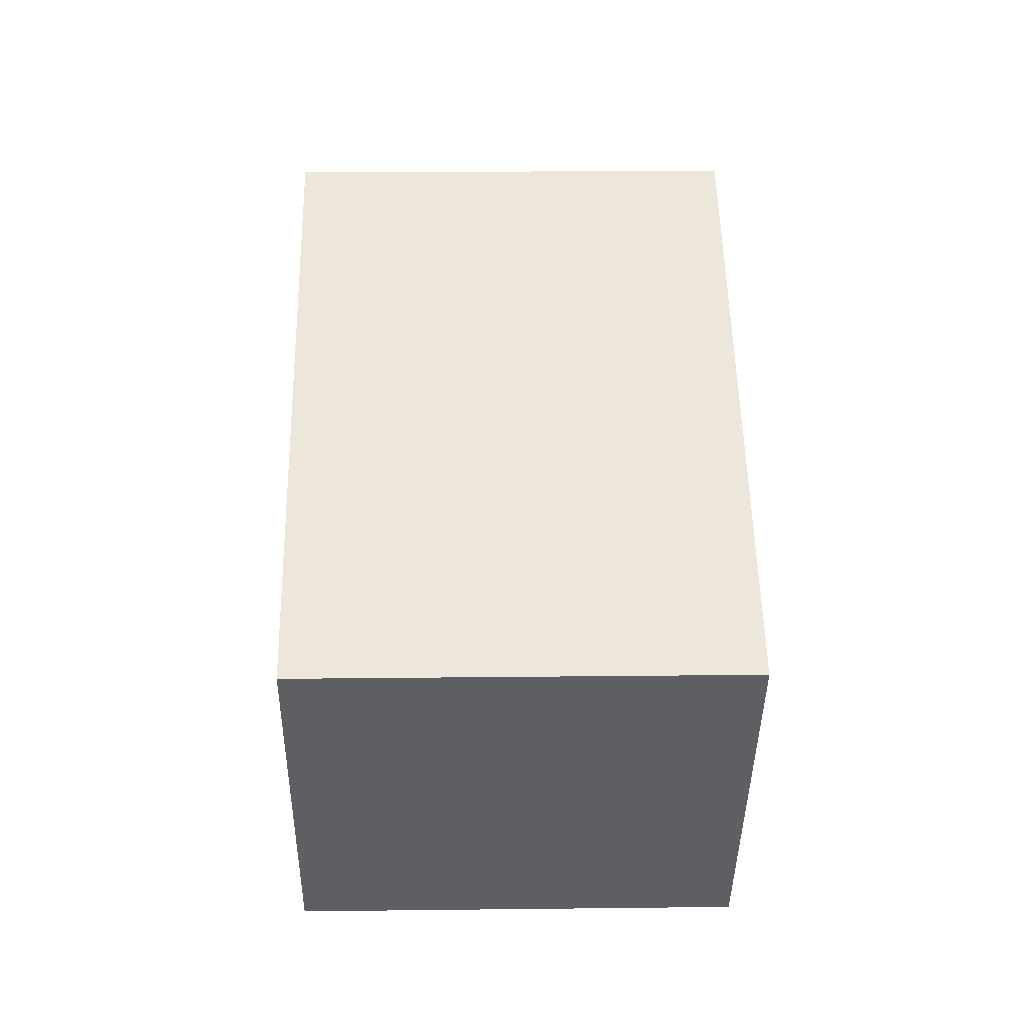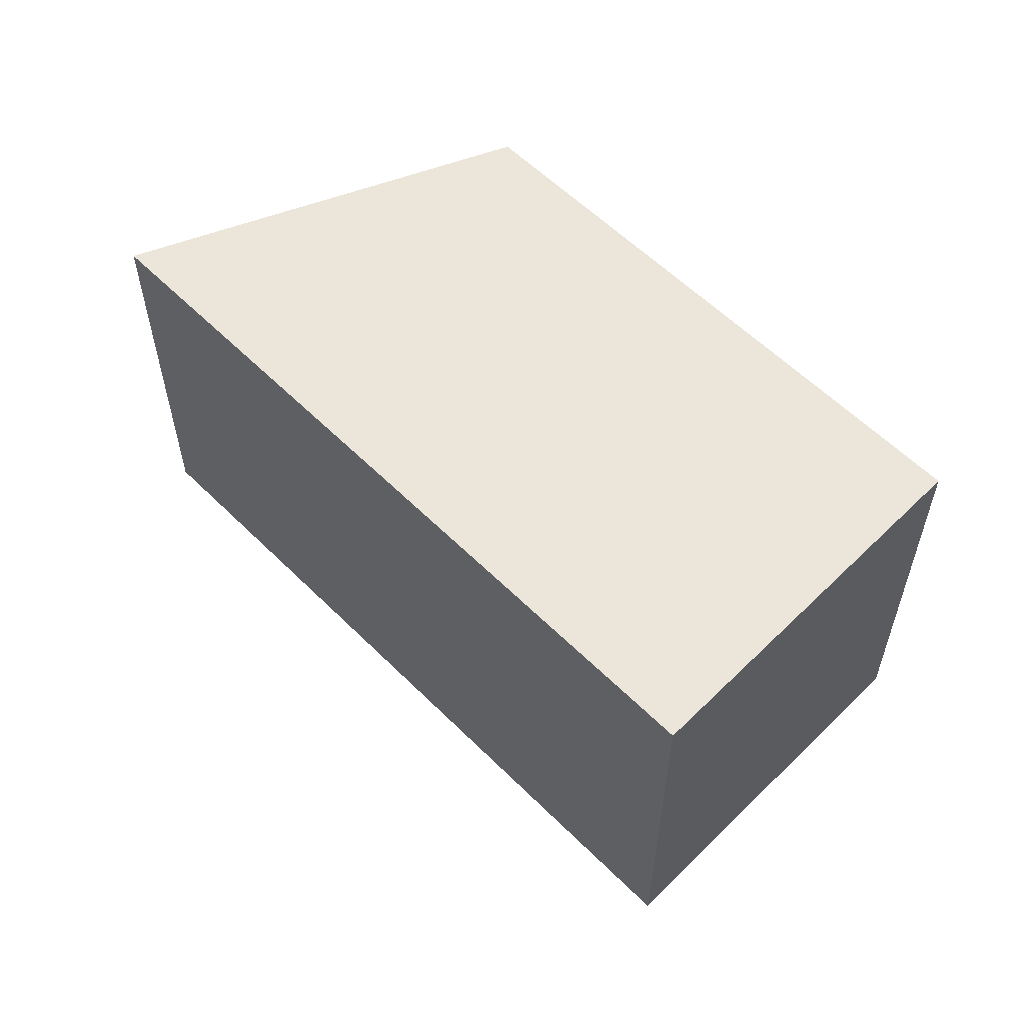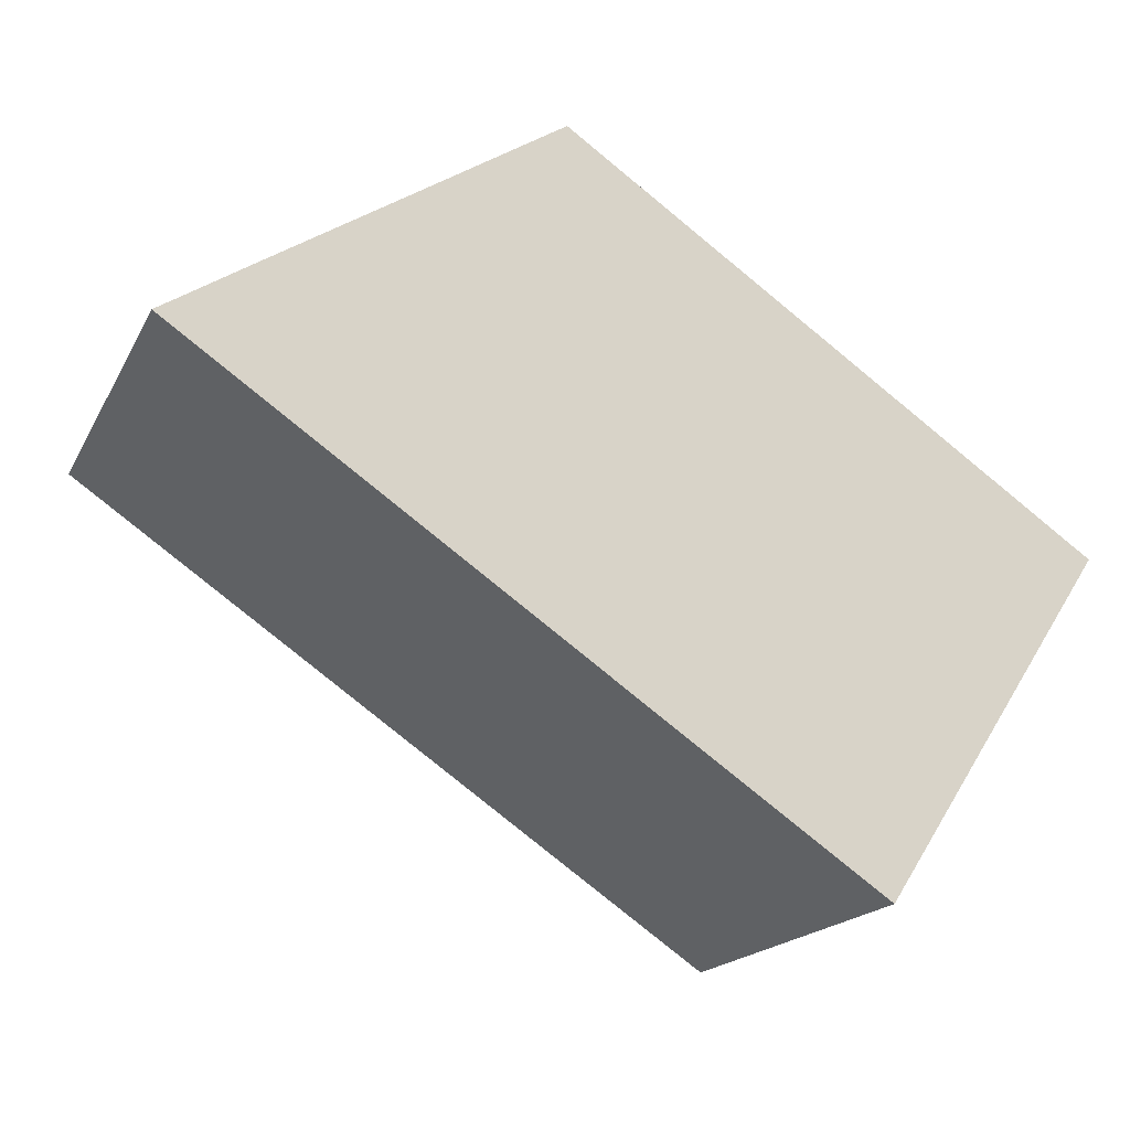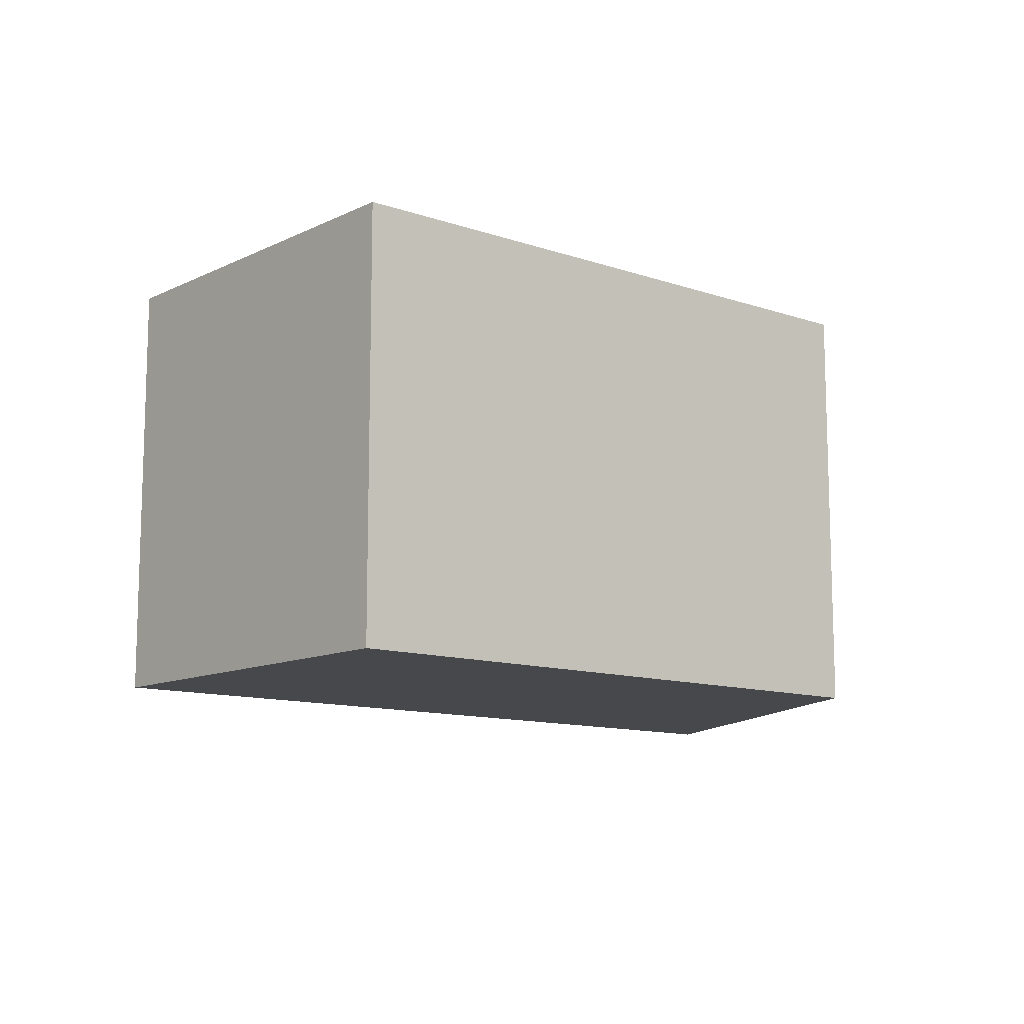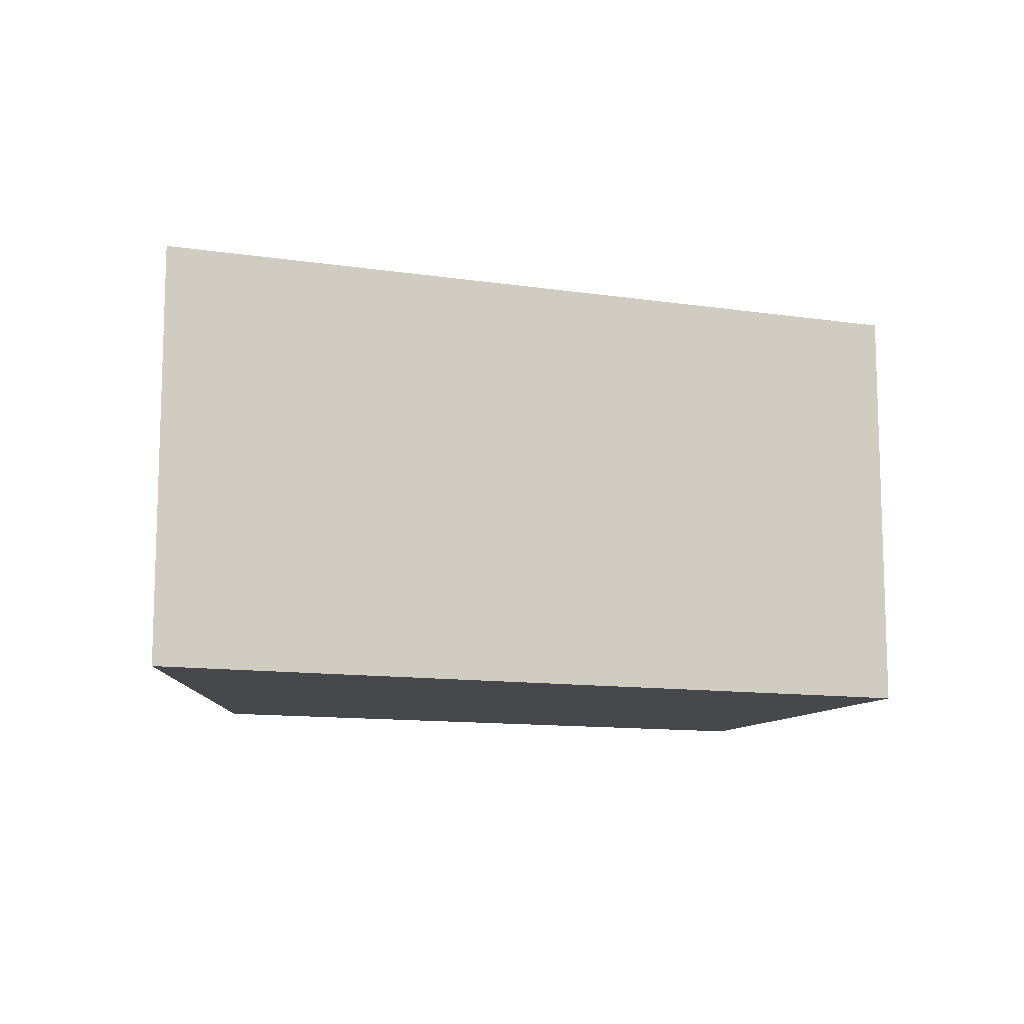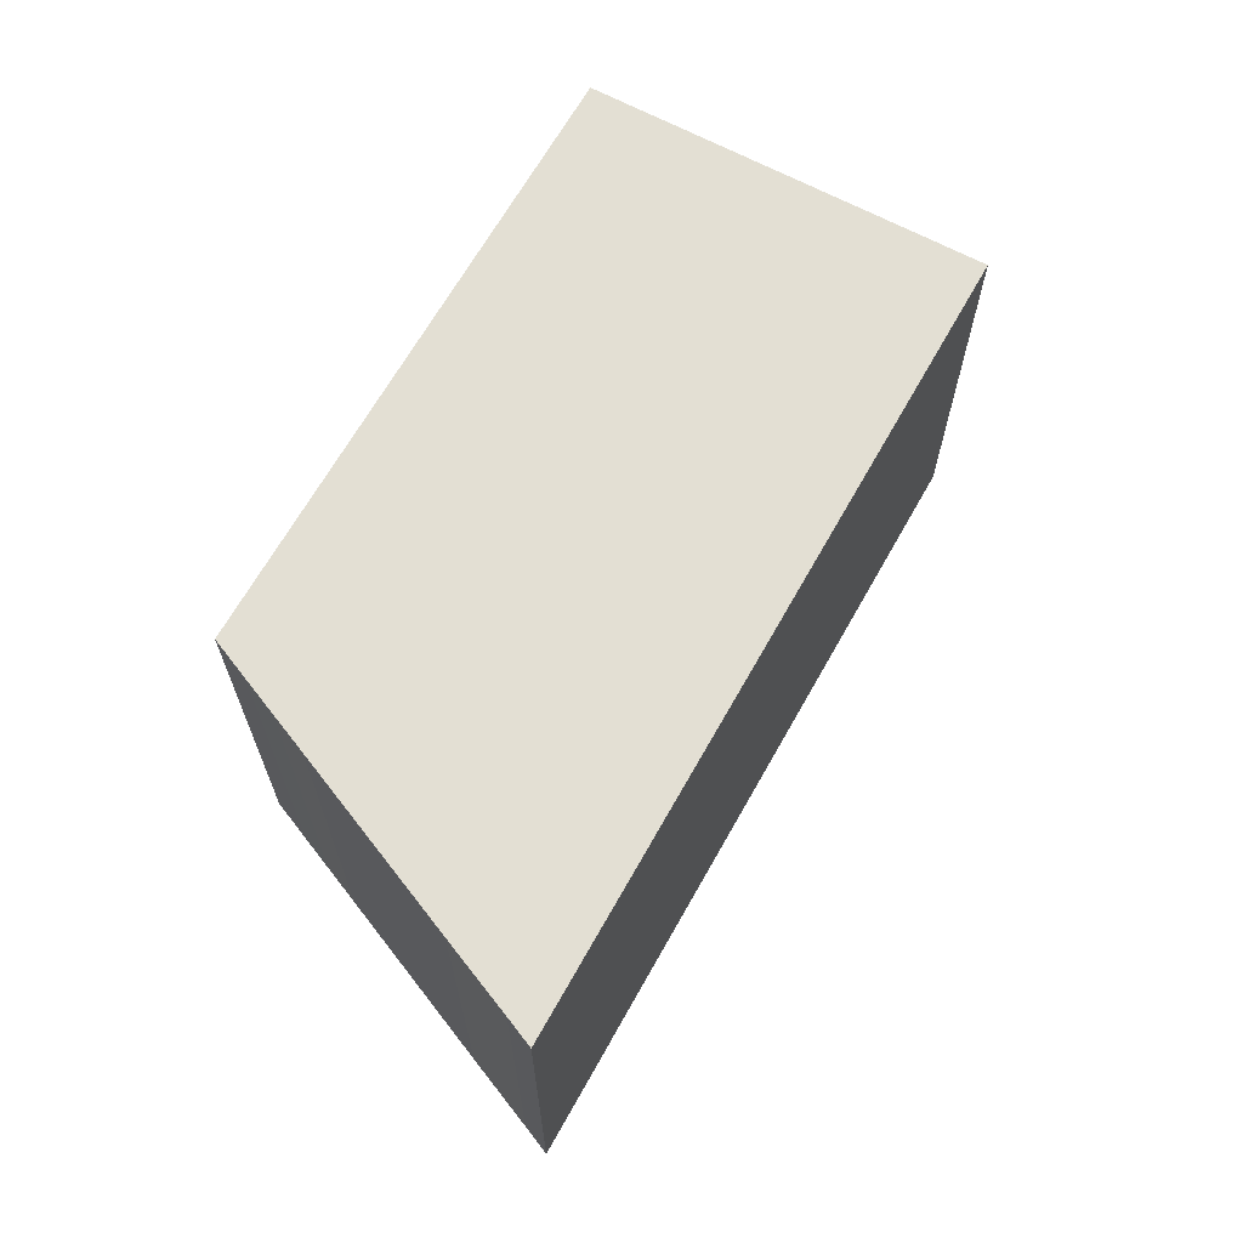
<metadata>
{"format":"obj","ext":"obj","renderer":"f3d","projection":"perspective","resolution":1024,"background":"white","views":[{"elev":17.4,"azim":-91.3,"up":"+Z"},{"elev":57.5,"azim":-168.5,"up":"+Y"},{"elev":-17.9,"azim":159.9,"up":"+Z"},{"elev":-11.6,"azim":-74.0,"up":"+Y"},{"elev":-11.6,"azim":125.7,"up":"+Y"},{"elev":67.1,"azim":85.0,"up":"+Y"}]}
</metadata>
<code>
g default
v -8.96 0 -13.81
v 8.25 0 -2.057
v 17.66 0 4.359
v 16.58 0 5.048
v 13.87 0 6.805
v 10.56 0 8.94
v 7.285 0 11.05
v 5.859 0 11.98
v 4.535 0 12.83
v 3.013 0 13.81
v -17.66 0 -0.4003
v -8.96 16.93 -13.81
v 8.25 16.93 -2.057
v 17.66 16.93 4.359
v 16.58 16.93 5.048
v 13.87 16.93 6.805
v 10.56 16.93 8.94
v 7.285 16.93 11.05
v 5.859 16.93 11.98
v 4.535 16.93 12.83
v 3.013 16.93 13.81
v -17.66 16.93 -0.4003
f 9 10 8
f 8 10 7
f 5 6 4
f 6 7 4
f 7 10 4
f 11 3 4
f 11 4 10
f 3 11 2
f 1 2 11
f 19 21 20
f 18 21 19
f 15 17 16
f 15 18 17
f 15 21 18
f 15 14 22
f 21 15 22
f 13 22 14
f 22 13 12
f 10 9 20
f 20 21 10
f 9 8 19
f 19 20 9
f 8 7 18
f 18 19 8
f 6 5 16
f 16 17 6
f 5 4 15
f 15 16 5
f 7 6 17
f 17 18 7
f 4 3 14
f 14 15 4
f 11 10 21
f 21 22 11
f 3 2 13
f 13 14 3
f 2 1 12
f 12 13 2
f 1 11 22
f 22 12 1

</code>
